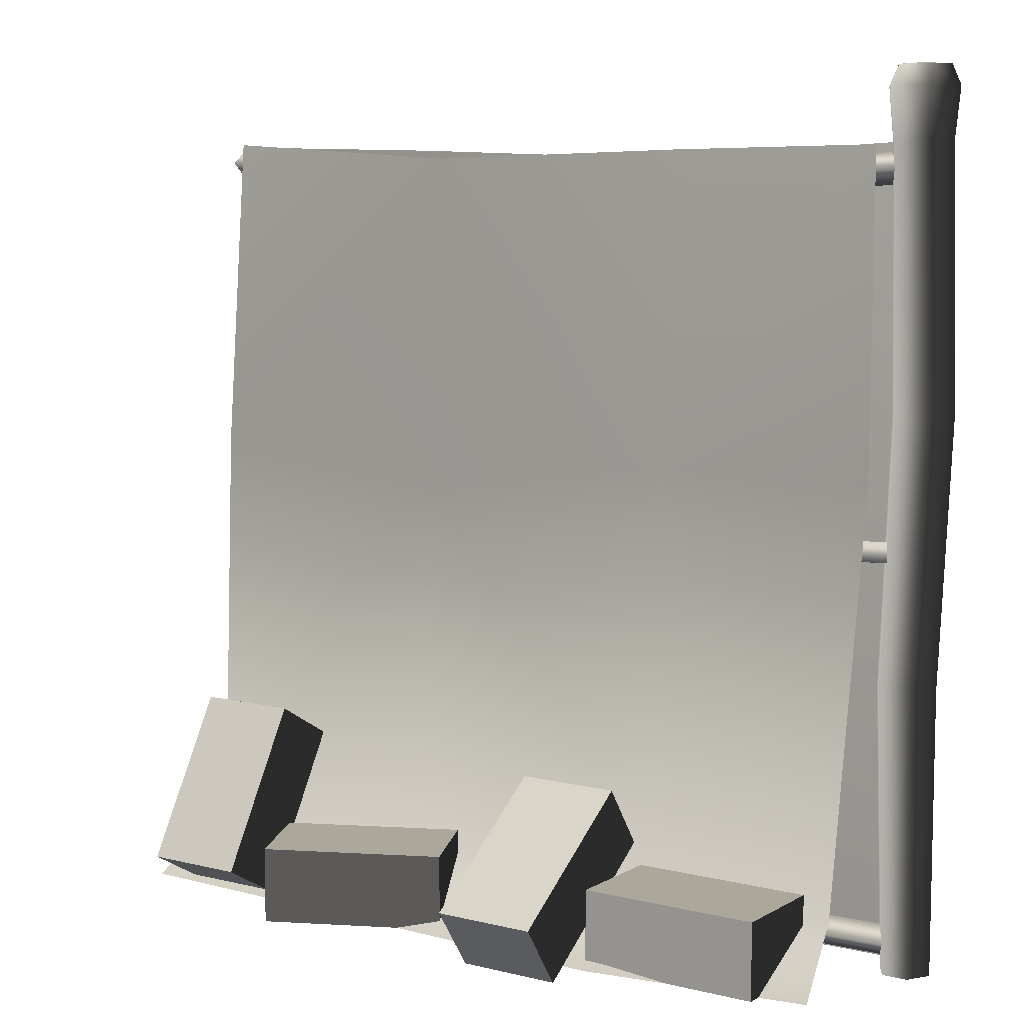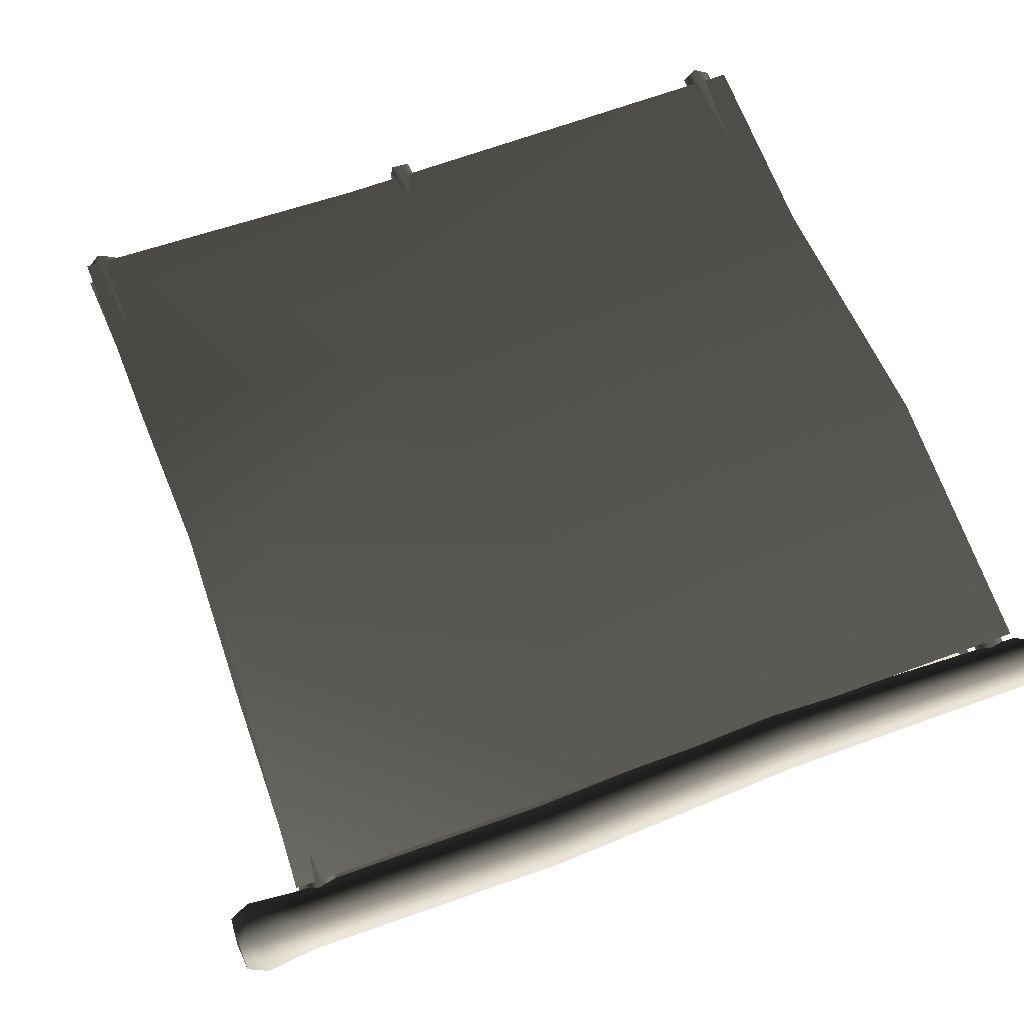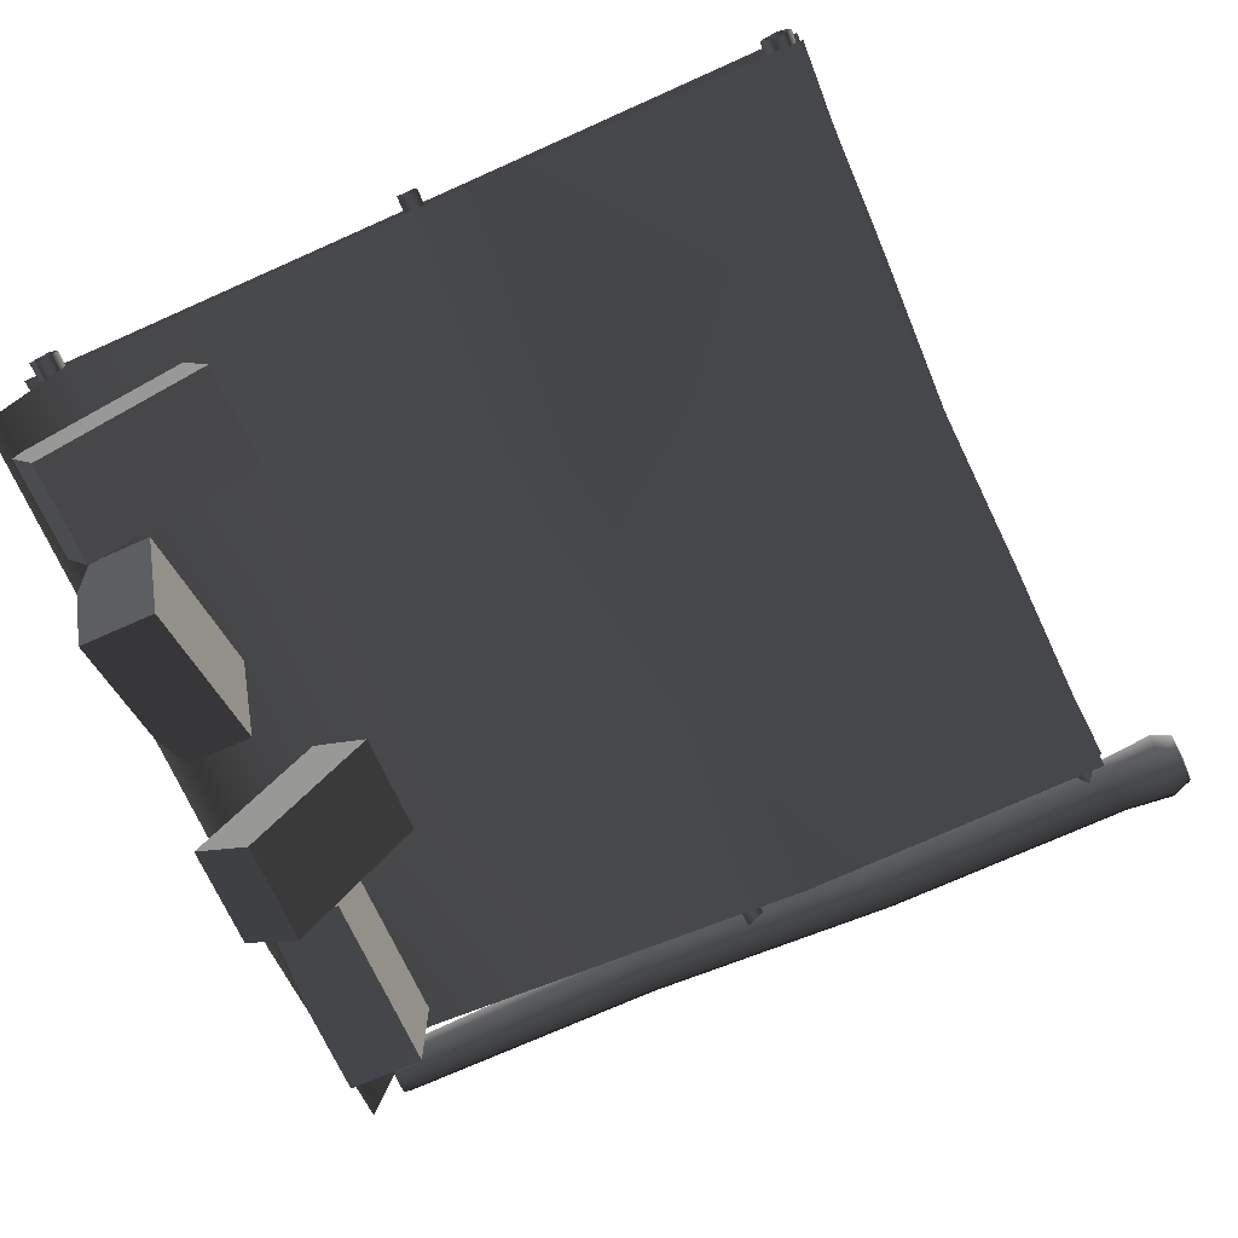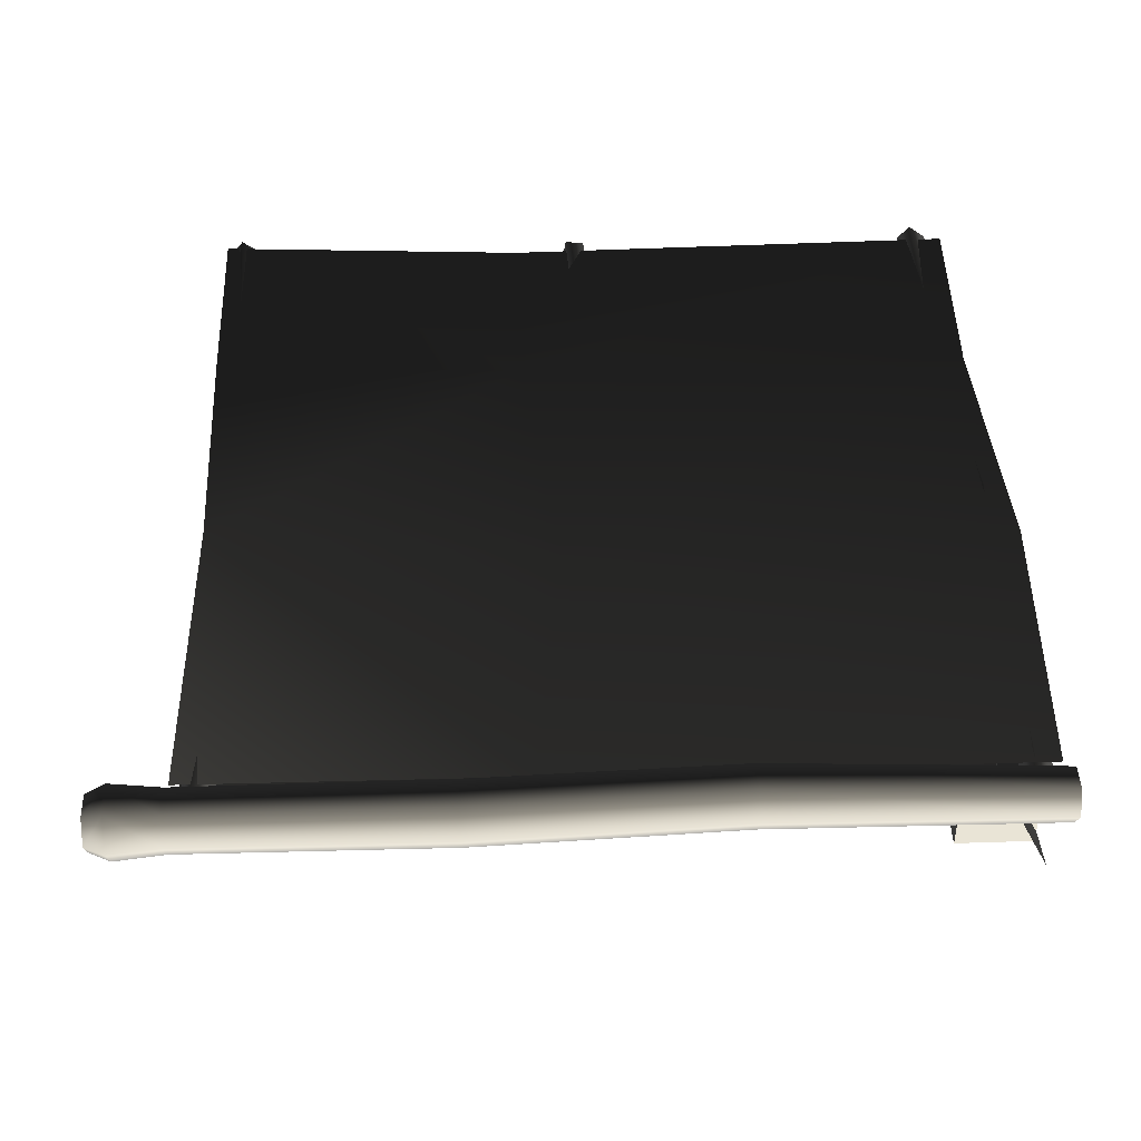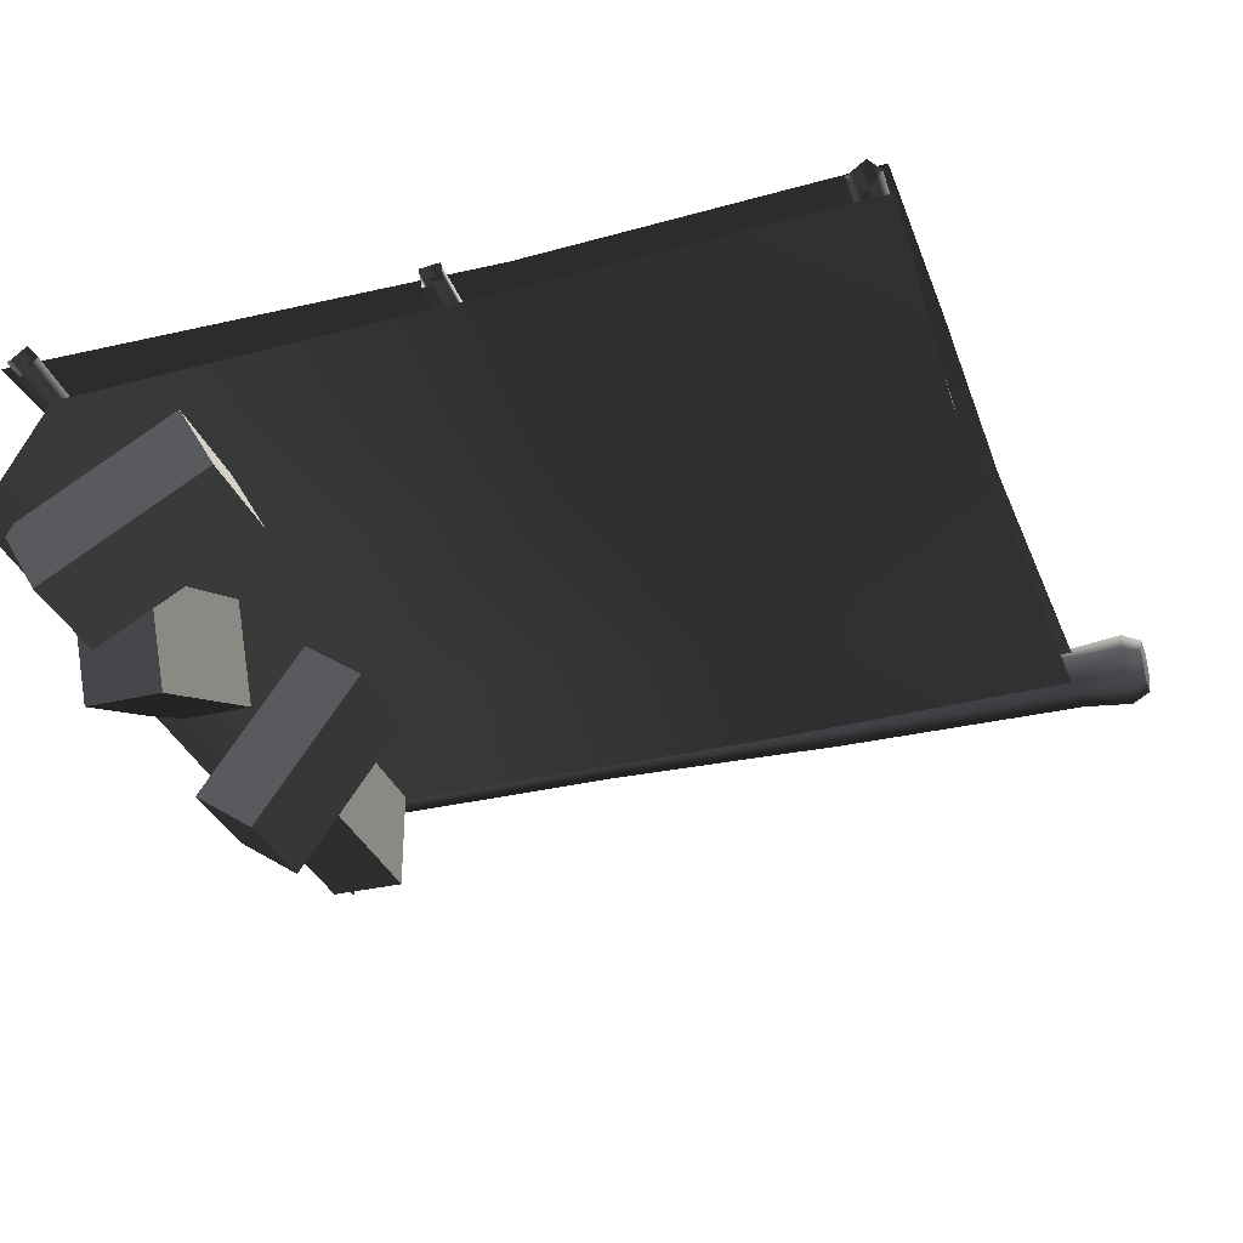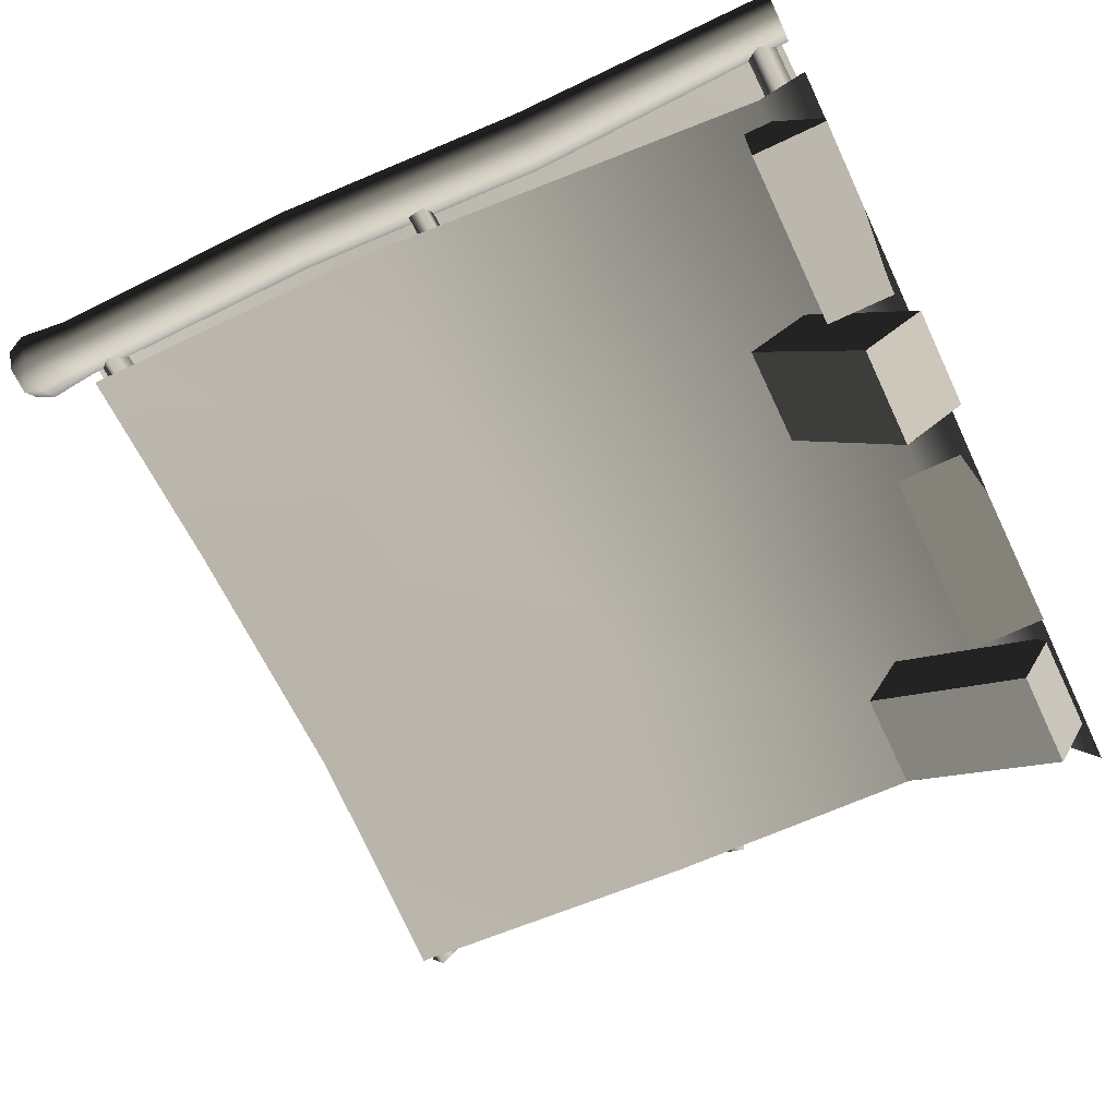
<metadata>
{"format":"obj","ext":"obj","renderer":"f3d","projection":"perspective","resolution":1024,"background":"white","views":[{"elev":8.1,"azim":-145.9,"up":"+Y"},{"elev":63.4,"azim":-110.6,"up":"+Z"},{"elev":-69.8,"azim":114.2,"up":"+Z"},{"elev":44.1,"azim":-92.2,"up":"+Z"},{"elev":-32.2,"azim":108.7,"up":"+Z"},{"elev":-68.9,"azim":-64.7,"up":"+Z"}]}
</metadata>
<code>
v 0.02973 0.03249 -0.007469
v 0.9014 0.05417 0.05889
v 0.9012 0.01171 0.02664
v 0.0296 0.07563 0.02551
v 0.9011 0.08412 0.02464
v 0.03081 0.105 -0.009398
v 0.9007 0.05037 -0.0204
v 0.03117 0.07176 -0.05366
v 0.9012 0.01171 0.02664
v 0.02973 0.03249 -0.007469
v 1.492 0.02911 -0.02017
v 1.492 0.07216 0.01292
v 1.491 0.06825 -0.06628
v 1.492 0.02911 -0.02017
v 1.491 0.1017 -0.02206
v 1.97 0.03255 -0.006935
v 1.97 0.07538 0.02555
v 1.97 0.0716 -0.05368
v 1.97 0.03255 -0.006935
v 1.97 0.105 -0.008946
v 0.03614 0.948 -0.004117
v 0.9011 0.962 0.007181
v 0.901 0.9161 0.0009674
v 0.03737 0.9942 0.001511
v 0.9012 0.9694 -0.03172
v 0.03781 1.001 -0.03689
v 0.901 0.9249 -0.05035
v 0.03668 0.9573 -0.056
v 0.901 0.9161 0.0009674
v 0.03614 0.948 -0.004117
v 1.492 0.9317 -0.002233
v 1.491 0.9778 0.003724
v 1.492 0.9408 -0.0538
v 1.492 0.9317 -0.002233
v 1.491 0.985 -0.03496
v 1.97 0.9477 -0.002809
v 1.969 0.9938 0.002908
v 1.97 0.9569 -0.05461
v 1.97 0.9477 -0.002809
v 1.969 1.001 -0.03557
v 0.04274 1.799 0.002913
v 0.8919 1.795 0.07635
v 0.892 1.753 0.04388
v 0.04318 1.842 0.0359
v 0.8922 1.825 0.04195
v 0.04508 1.871 0.0009683
v 0.8923 1.791 -0.002969
v 0.04506 1.838 -0.04319
v 0.892 1.753 0.04388
v 0.04274 1.799 0.002913
v 1.95 1.806 0.007673
v 1.95 1.849 0.04052
v 1.949 1.845 -0.03862
v 1.95 1.806 0.007673
v 1.948 1.878 0.0057
v 0.06232 -6.113e-08 1.438e-06
v 0.05111 0.6666 -0.05681
v 0.0311 -6.113e-08 -0.05389
v 0.08758 0.6665 0.006542
v -0.02214 0.6664 -0.05698
v -0.03106 -6.113e-08 -0.05377
v 0.03115 -6.113e-08 0.05397
v 0.05109 0.6663 0.06987
v -0.03111 -6.113e-08 0.05386
v -0.02213 0.6662 0.07004
v -0.06209 -6.113e-08 2.226e-06
v -0.0589 0.6662 0.006543
v -0.03106 -6.113e-08 -0.05377
v -0.02214 0.6664 -0.05698
v 0.02759 1.285 -0.05635
v 0.0655 1.285 0.00925
v -0.04807 1.284 -0.0562
v -0.08571 1.284 0.009249
v -0.04807 1.284 -0.0562
v -0.04802 1.284 0.0746
v 0.02753 1.285 0.07476
v 0.03698 1.895 -0.06373
v 0.0738 1.895 1.786e-05
v -0.03666 1.895 -0.06378
v -0.07357 1.895 1.681e-05
v -0.03666 1.895 -0.06378
v -0.0367 1.895 0.0639
v 0.03703 1.895 0.06384
v 0.04301 2.013 -0.07422
v 0.0859 2.013 6.287e-05
v -0.04276 2.013 -0.07422
v -0.08565 2.013 6.373e-05
v -0.04276 2.013 -0.07422
v -0.04276 2.013 0.07435
v 0.04301 2.013 0.07435
v 0.06416 2.059 6.33e-05
v 0.04301 2.013 -0.07422
v 0.0859 2.013 6.287e-05
v 0.03214 2.059 -0.05539
v -0.04276 2.013 -0.07422
v -0.03189 2.059 -0.05539
v -0.08565 2.013 6.373e-05
v -0.06391 2.059 6.326e-05
v -0.04276 2.013 0.07435
v -0.03189 2.059 0.05552
v 0.04301 2.013 0.07435
v 0.03214 2.059 0.05552
v 0.06416 2.059 6.33e-05
v 0.0001249 2.064 6.33e-05
v 0.03214 2.059 -0.05539
v 0.03214 2.059 -0.05539
v 0.0001249 2.064 6.33e-05
v -0.03189 2.059 -0.05539
v -0.03189 2.059 -0.05539
v 0.0001249 2.064 6.33e-05
v -0.06391 2.059 6.326e-05
v -0.06391 2.059 6.326e-05
v 0.0001249 2.064 6.33e-05
v -0.03189 2.059 0.05552
v -0.03189 2.059 0.05552
v 0.0001249 2.064 6.33e-05
v 0.03214 2.059 0.05552
v 0.03214 2.059 0.05552
v 0.0001249 2.064 6.33e-05
v 0.06416 2.059 6.33e-05
v 1.401 0.01854 0.03062
v 0.7346 1.049 0.02131
v 0.7346 -0.003399 0.0687
v 1.401 1.13 0.02995
v 1.935 -0.003399 0.01024
v 1.935 1.127 -0.003966
v 0.7372 1.856 0.127
v 0.0679 1.127 0.02825
v 0.07187 1.892 0.0305
v 1.399 1.877 0.07195
v 1.93 1.886 0.03498
v 0.0679 0.01667 0.02733
v 1.401 0.01854 0.03062
v 0.7346 1.049 0.02131
v 1.401 1.13 0.02995
v 0.7346 -0.003399 0.0687
v 1.935 -0.003399 0.01024
v 1.935 1.127 -0.003966
v 0.7372 1.856 0.127
v 0.0679 1.127 0.02825
v 0.07187 1.892 0.0305
v 1.399 1.877 0.07195
v 1.93 1.886 0.03498
v 0.0679 0.01667 0.02733
v 1.603 0.09153 -0.4993
v 1.85 0.4686 -0.2816
v 1.603 0.4686 -0.2816
v 1.85 0.09153 -0.4993
v 1.603 0.0002242 -0.3412
v 1.603 0.4686 -0.2816
v 1.603 0.3773 -0.1235
v 1.603 0.09153 -0.4993
v 1.603 0.3773 -0.1235
v 1.85 0.4686 -0.2816
v 1.85 0.3773 -0.1235
v 1.603 0.4686 -0.2816
v 1.85 0.3773 -0.1235
v 1.85 0.09153 -0.4993
v 1.85 0.0002242 -0.3412
v 1.85 0.4686 -0.2816
v 1.85 0.0002242 -0.3412
v 1.603 0.09153 -0.4993
v 1.603 0.0002242 -0.3412
v 1.85 0.09153 -0.4993
v 0.6628 0.1265 -0.572
v 0.9097 0.3762 -0.2154
v 0.6628 0.3762 -0.2154
v 0.9097 0.1265 -0.572
v 0.6628 -0.02309 -0.4673
v 0.6628 0.3762 -0.2154
v 0.6628 0.2266 -0.1106
v 0.6628 0.1265 -0.572
v 0.6628 0.2266 -0.1106
v 0.9097 0.3762 -0.2154
v 0.9097 0.2266 -0.1106
v 0.6628 0.3762 -0.2154
v 0.9097 0.2266 -0.1106
v 0.9097 0.1265 -0.572
v 0.9097 -0.02309 -0.4673
v 0.9097 0.3762 -0.2154
v 0.9097 -0.02309 -0.4673
v 0.6628 0.1265 -0.572
v 0.6628 -0.02309 -0.4673
v 0.9097 0.1265 -0.572
v 1.46 0.1828 -0.5382
v 1.17 0.1828 -0.1304
v 1.066 0.1828 -0.3542
v 1.564 0.1828 -0.3144
v 1.46 0.0002242 -0.5382
v 1.066 0.1828 -0.3542
v 1.066 0.0002242 -0.3542
v 1.46 0.1828 -0.5382
v 1.066 0.0002242 -0.3542
v 1.17 0.1828 -0.1304
v 1.17 0.000224 -0.1304
v 1.066 0.1828 -0.3542
v 1.17 0.000224 -0.1304
v 1.564 0.1828 -0.3144
v 1.564 0.0002242 -0.3144
v 1.17 0.1828 -0.1304
v 1.564 0.0002242 -0.3144
v 1.46 0.1828 -0.5382
v 1.46 0.0002242 -0.5382
v 1.564 0.1828 -0.3144
v 0.627 0.1828 -0.3848
v 0.1916 0.1828 -0.1379
v 0.1916 0.1828 -0.3848
v 0.627 0.1828 -0.1379
v 0.627 0.0002242 -0.3848
v 0.1916 0.1828 -0.3848
v 0.1916 0.0002242 -0.3848
v 0.627 0.1828 -0.3848
v 0.1916 0.0002242 -0.3848
v 0.1916 0.1828 -0.1379
v 0.1916 0.000224 -0.1379
v 0.1916 0.1828 -0.3848
v 0.1916 0.000224 -0.1379
v 0.627 0.1828 -0.1379
v 0.627 0.000224 -0.1379
v 0.1916 0.1828 -0.1379
v 0.627 0.000224 -0.1379
v 0.627 0.1828 -0.3848
v 0.627 0.0002242 -0.3848
v 0.627 0.1828 -0.1379
v 0.6138 0.1411 -0.107
v 1.278 1.049 -0.06823
v 0.6133 1.13 -0.08085
v 1.28 0.1192 -0.1336
v 0.1378 0.1192 -0.1162
v 0.07978 1.127 -0.07734
v 1.269 1.856 -0.05299
v 1.939 1.127 -0.08099
v 1.921 1.892 -0.03286
v 0.614 1.877 -0.0265
v 0.08492 1.886 -0.06103
v 1.947 0.1393 -0.1149
v 1.212 0.000224 -0.398
v 0.6138 0.000224 -0.4163
v 0.07978 0.000224 -0.334
v 1.947 0.000224 -0.3763
v 0.6138 0.1411 -0.107
v 1.278 1.049 -0.06823
v 1.28 0.1192 -0.1336
v 0.6133 1.13 -0.08085
v 0.1378 0.1192 -0.1162
v 0.07978 1.127 -0.07734
v 1.269 1.856 -0.05299
v 1.939 1.127 -0.08099
v 1.921 1.892 -0.03286
v 0.614 1.877 -0.0265
v 0.08492 1.886 -0.06103
v 1.947 0.1393 -0.1149
g fence_metal_B_4_11020_40
f 1 3 2
f 2 4 1
f 4 2 5
f 5 6 4
f 6 5 7
f 7 8 6
f 8 7 9
f 9 10 8
f 2 3 11
f 11 12 2
f 5 2 12
f 9 7 13
f 13 14 9
f 15 13 7
f 7 5 15
f 12 15 5
f 12 11 16
f 16 17 12
f 14 13 18
f 18 19 14
f 20 18 13
f 13 15 20
f 12 17 20
f 20 15 12
f 21 23 22
f 22 24 21
f 24 22 25
f 25 26 24
f 26 25 27
f 27 28 26
f 28 27 29
f 29 30 28
f 22 23 31
f 31 32 22
f 25 22 32
f 29 27 33
f 33 34 29
f 35 33 27
f 27 25 35
f 32 35 25
f 32 31 36
f 36 37 32
f 34 33 38
f 38 39 34
f 40 38 33
f 33 35 40
f 32 37 40
f 40 35 32
f 41 43 42
f 42 44 41
f 44 42 45
f 45 46 44
f 46 45 47
f 47 48 46
f 48 47 49
f 49 50 48
f 42 43 51
f 51 52 42
f 45 42 52
f 49 47 53
f 53 54 49
f 55 53 47
f 47 45 55
f 52 55 45
f 56 58 57
f 57 59 56
f 60 57 58
f 58 61 60
f 62 56 59
f 59 63 62
f 64 62 63
f 63 65 64
f 66 64 65
f 65 67 66
f 68 66 67
f 67 69 68
f 59 57 70
f 70 71 59
f 63 59 71
f 57 60 72
f 72 70 57
f 69 67 73
f 73 74 69
f 67 65 75
f 75 73 67
f 65 63 76
f 76 75 65
f 71 76 63
f 71 70 77
f 77 78 71
f 76 71 78
f 70 72 79
f 79 77 70
f 74 73 80
f 80 81 74
f 73 75 82
f 82 80 73
f 75 76 83
f 83 82 75
f 78 83 76
f 78 77 84
f 84 85 78
f 83 78 85
f 77 79 86
f 86 84 77
f 81 80 87
f 87 88 81
f 80 82 89
f 89 87 80
f 82 83 90
f 90 89 82
f 85 90 83
f 91 93 92
f 92 94 91
f 94 92 95
f 95 96 94
f 96 95 97
f 97 98 96
f 98 97 99
f 99 100 98
f 100 99 101
f 101 102 100
f 102 101 93
f 93 91 102
f 103 105 104
f 106 108 107
f 109 111 110
f 112 114 113
f 115 117 116
f 118 120 119
f 121 123 122
f 122 124 121
f 125 121 124
f 124 126 125
f 124 122 127
f 127 122 128
f 128 129 127
f 127 130 124
f 131 126 124
f 124 130 131
f 132 128 122
f 122 123 132
f 133 135 134
f 134 136 133
f 135 133 137
f 137 138 135
f 139 134 135
f 140 134 139
f 139 141 140
f 135 142 139
f 143 142 135
f 135 138 143
f 144 136 134
f 134 140 144
f 145 147 146
f 146 148 145
f 149 151 150
f 150 152 149
f 153 155 154
f 154 156 153
f 157 159 158
f 158 160 157
f 161 163 162
f 162 164 161
f 165 167 166
f 166 168 165
f 169 171 170
f 170 172 169
f 173 175 174
f 174 176 173
f 177 179 178
f 178 180 177
f 181 183 182
f 182 184 181
f 185 187 186
f 186 188 185
f 189 191 190
f 190 192 189
f 193 195 194
f 194 196 193
f 197 199 198
f 198 200 197
f 201 203 202
f 202 204 201
f 205 207 206
f 206 208 205
f 209 211 210
f 210 212 209
f 213 215 214
f 214 216 213
f 217 219 218
f 218 220 217
f 221 223 222
f 222 224 221
f 225 227 226
f 226 228 225
f 227 225 229
f 229 230 227
f 231 226 227
f 232 226 231
f 231 233 232
f 227 234 231
f 235 234 227
f 227 230 235
f 236 228 226
f 226 232 236
f 225 228 237
f 237 238 225
f 229 225 238
f 238 239 229
f 228 236 240
f 240 237 228
f 241 243 242
f 242 244 241
f 245 241 244
f 244 246 245
f 244 242 247
f 247 242 248
f 248 249 247
f 247 250 244
f 251 246 244
f 244 250 251
f 252 248 242
f 242 243 252

</code>
